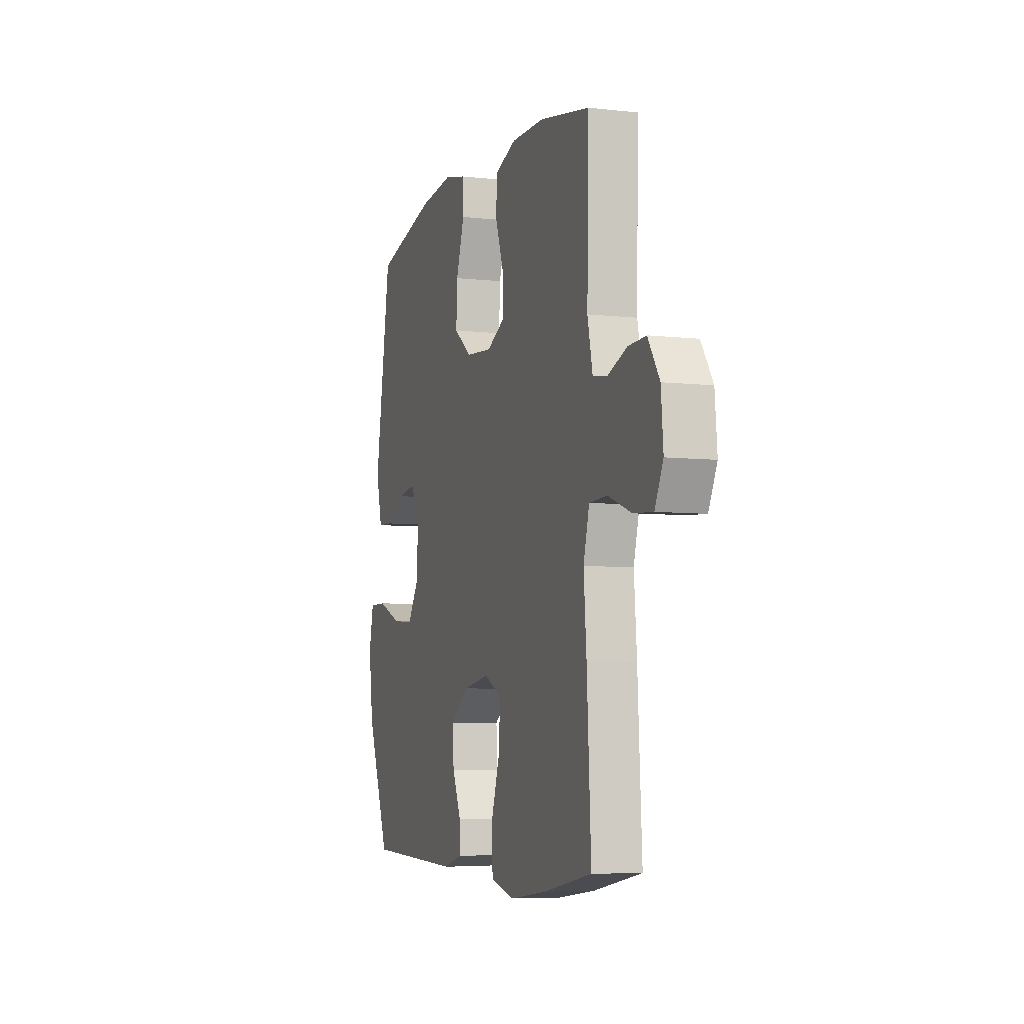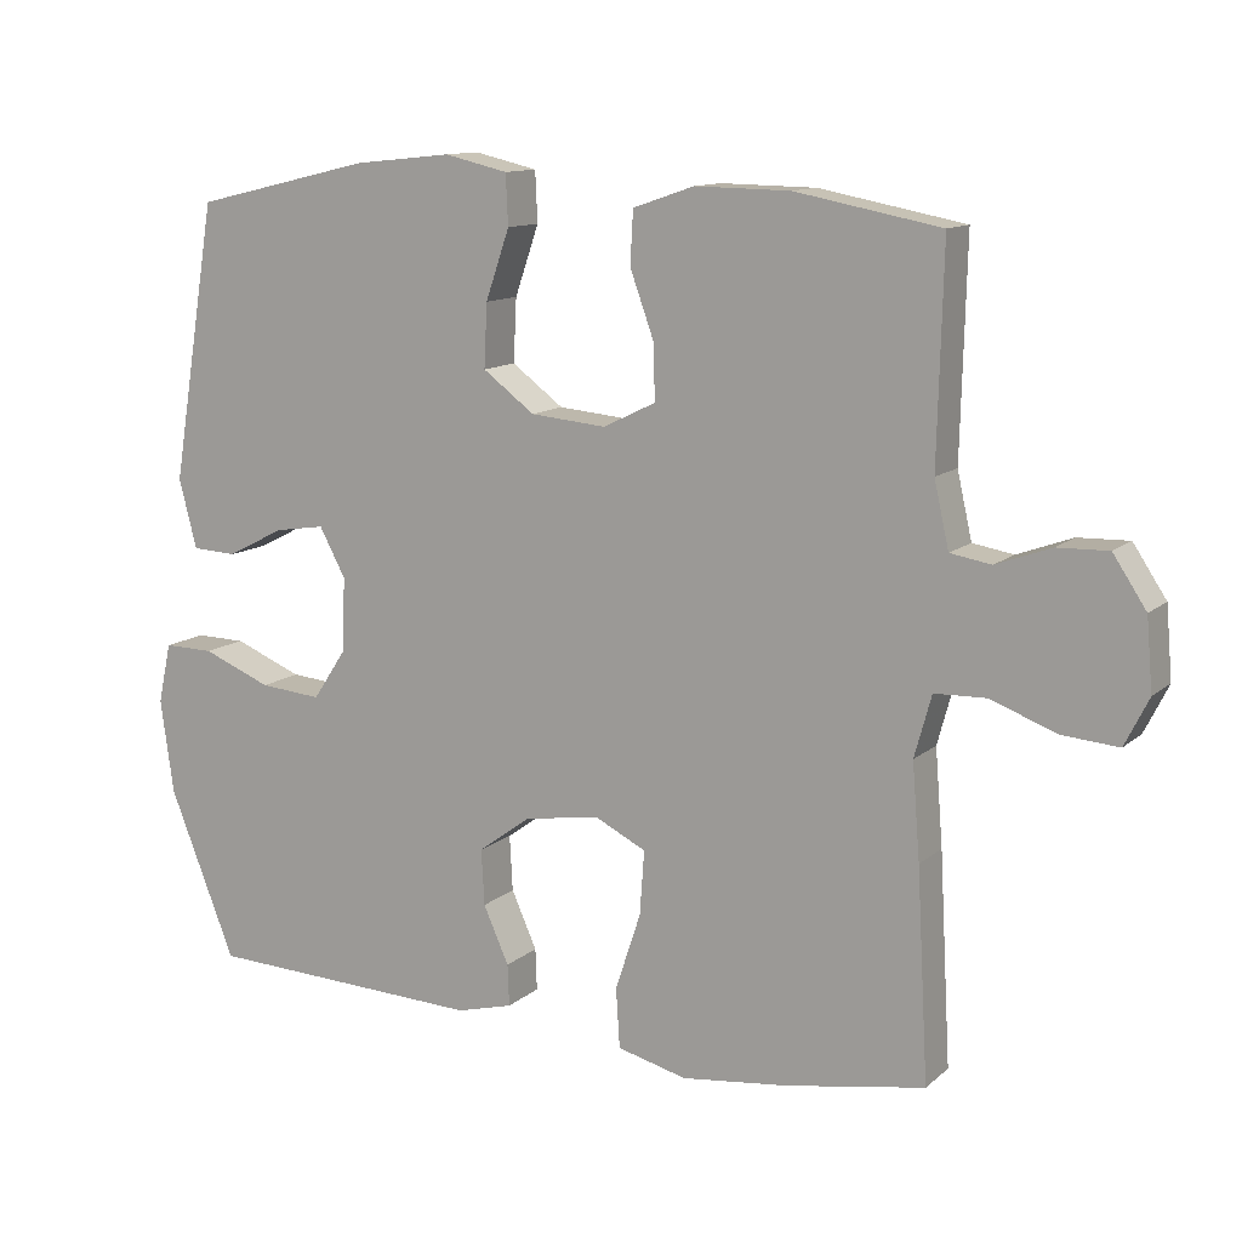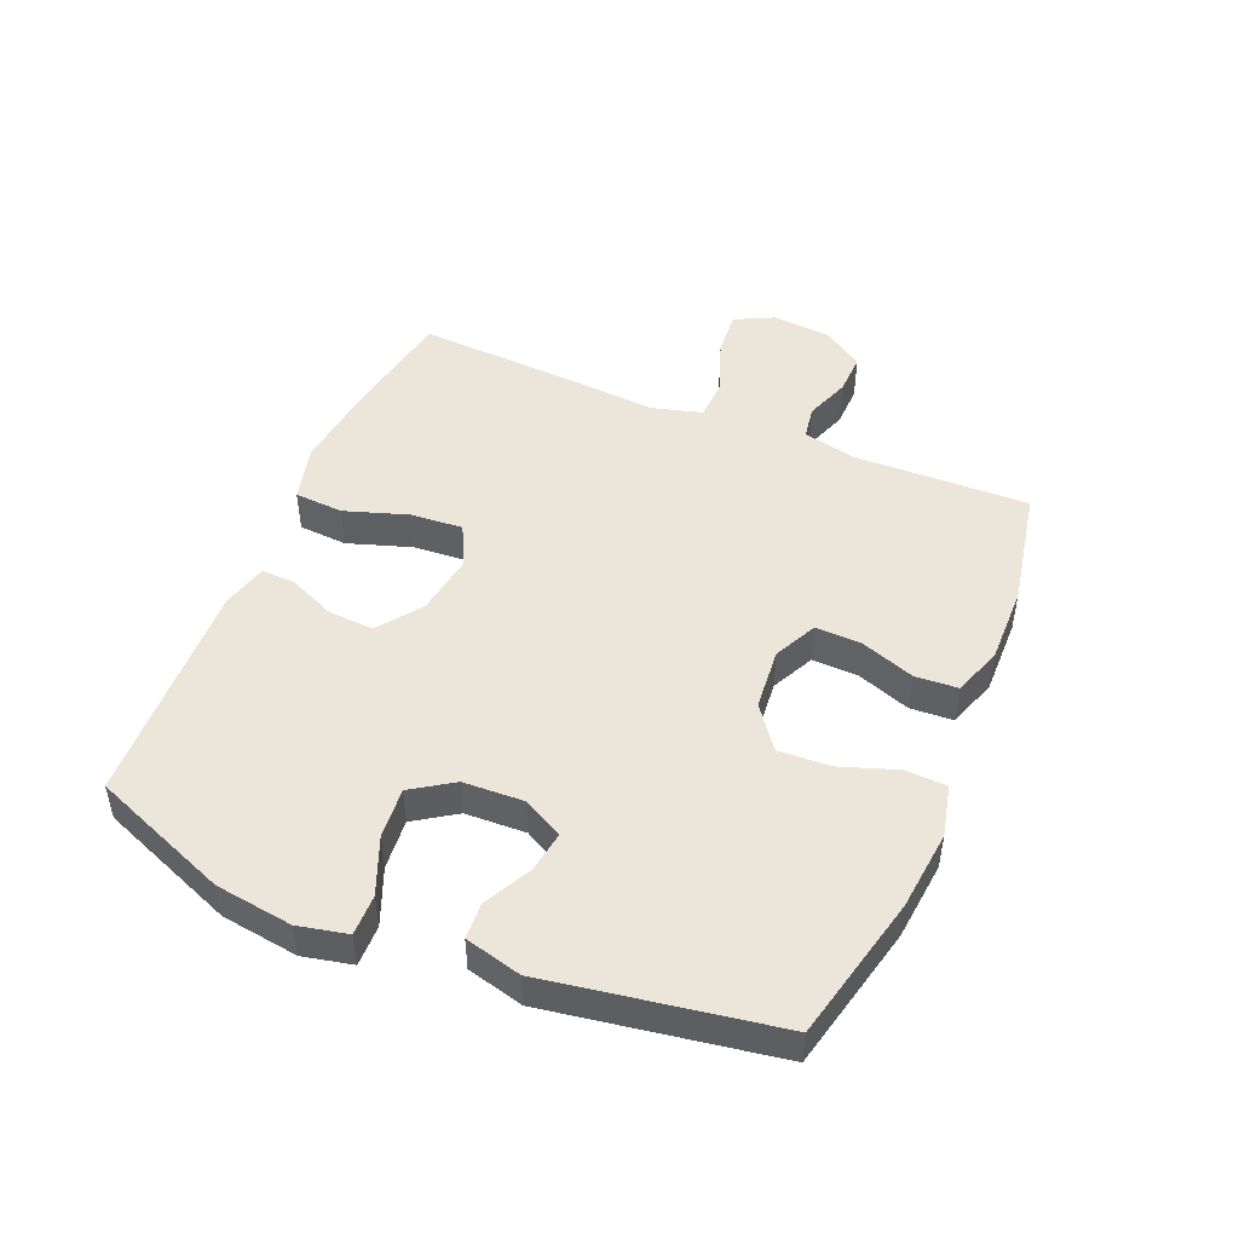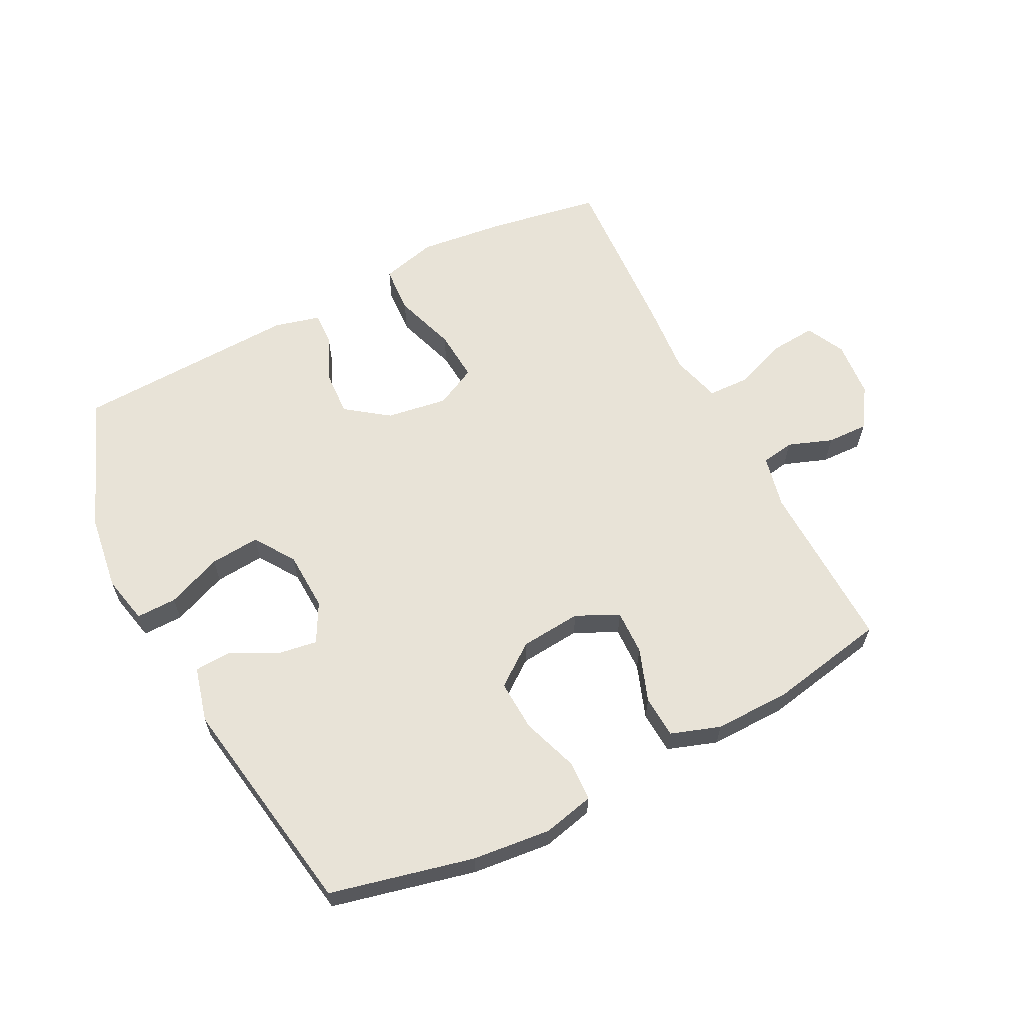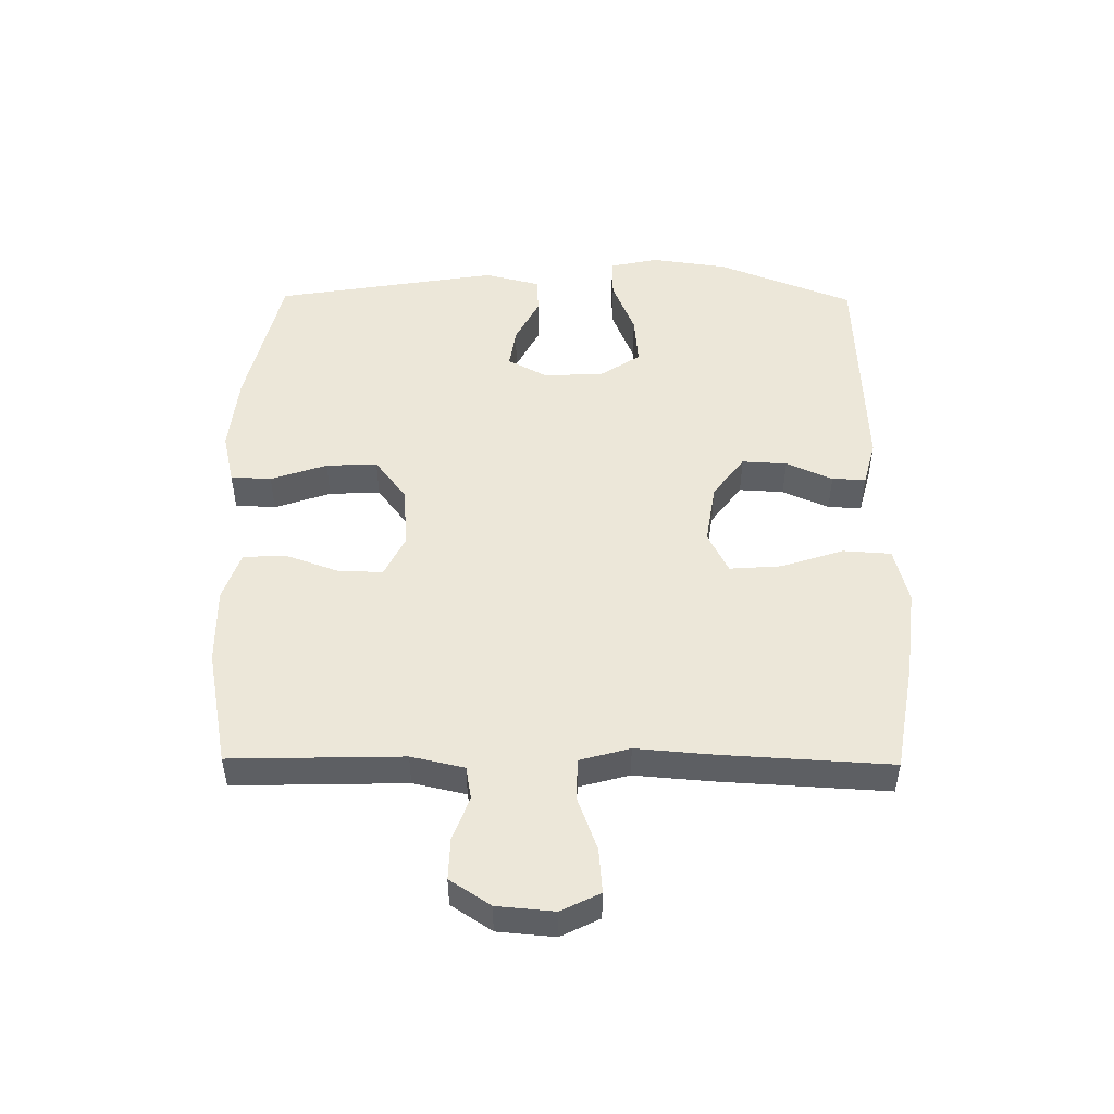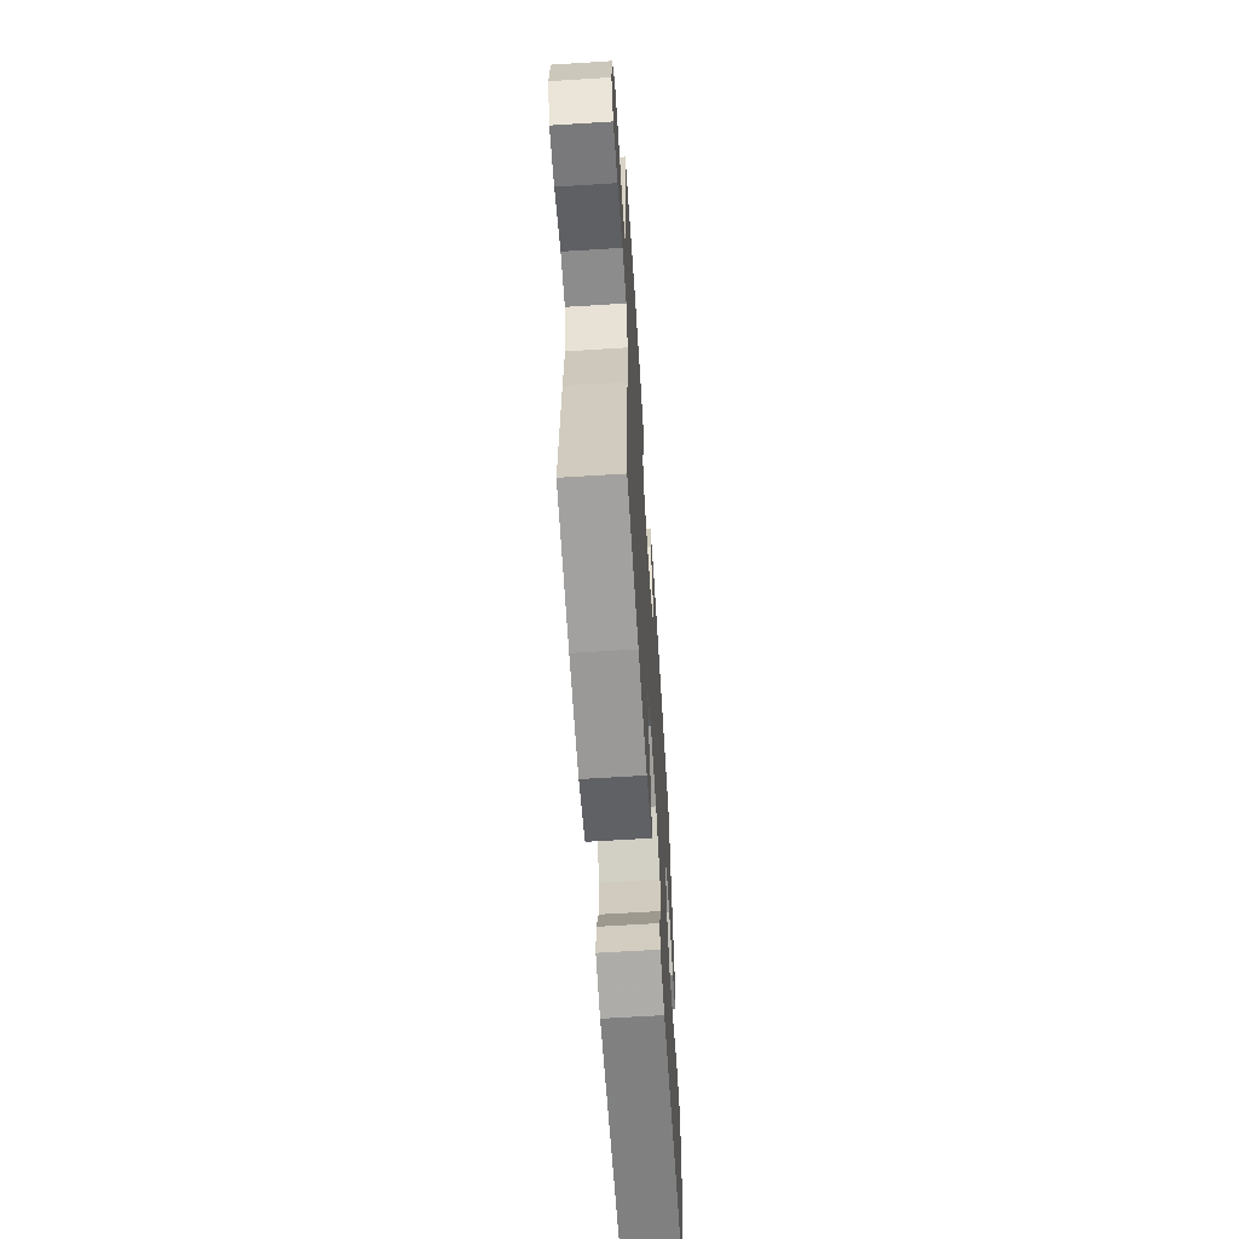
<metadata>
{"format":"obj","ext":"obj","renderer":"f3d","projection":"perspective","resolution":1024,"background":"white","views":[{"elev":-6.5,"azim":71.6,"up":"+Z"},{"elev":12.0,"azim":28.4,"up":"+Z"},{"elev":47.9,"azim":-67.3,"up":"+Y"},{"elev":61.9,"azim":-27.1,"up":"+Y"},{"elev":49.7,"azim":90.6,"up":"+Y"},{"elev":-62.6,"azim":93.7,"up":"+Z"}]}
</metadata>
<code>
v -0.5 0.07 0.5
v -0.27 0.07 0.554
v -0.144 0.07 0.567
v -0.062 0.07 0.548
v -0.059 0.07 0.483
v -0.09 0.07 0.393
v -0.094 0.07 0.311
v -0.027 0.07 0.261
v 0.071 0.07 0.252
v 0.139 0.07 0.285
v 0.137 0.07 0.357
v 0.106 0.07 0.443
v 0.11 0.07 0.511
v 0.189 0.07 0.538
v 0.312 0.07 0.536
v 0.5 0.07 0.5
v 0.493 0.07 0.224
v 0.512 0.07 0.139
v 0.565 0.07 0.13
v 0.636 0.07 0.156
v 0.702 0.07 0.158
v 0.745 0.07 0.093
v 0.753 0.07 0.001
v 0.722 0.07 -0.061
v 0.65 0.07 -0.055
v 0.563 0.07 -0.023
v 0.497 0.07 -0.025
v 0.475 0.07 -0.105
v 0.485 0.07 -0.229
v 0.5 0.07 -0.5
v 0.32 0.07 -0.531
v 0.182 0.07 -0.547
v 0.092 0.07 -0.524
v 0.087 0.07 -0.447
v 0.12 0.07 -0.347
v 0.126 0.07 -0.264
v 0.06 0.07 -0.231
v -0.038 0.07 -0.246
v -0.106 0.07 -0.296
v -0.102 0.07 -0.368
v -0.069 0.07 -0.442
v -0.067 0.07 -0.496
v -0.14 0.07 -0.515
v -0.5 0.07 -0.5
v -0.586 0.07 -0.283
v -0.603 0.07 -0.161
v -0.586 0.07 -0.083
v -0.521 0.07 -0.084
v -0.432 0.07 -0.12
v -0.352 0.07 -0.127
v -0.309 0.07 -0.062
v -0.305 0.07 0.034
v -0.339 0.07 0.097
v -0.404 0.07 0.087
v -0.478 0.07 0.049
v -0.536 0.07 0.052
v -0.559 0.07 0.141
v -0.5 0 0.5
v -0.27 0 0.554
v -0.144 0 0.567
v -0.062 0 0.548
v -0.059 0 0.483
v -0.09 0 0.393
v -0.094 0 0.311
v -0.027 0 0.261
v 0.071 0 0.252
v 0.139 0 0.285
v 0.137 0 0.357
v 0.106 0 0.443
v 0.11 0 0.511
v 0.189 0 0.538
v 0.312 0 0.536
v 0.5 0 0.5
v 0.493 0 0.224
v 0.512 0 0.139
v 0.565 0 0.13
v 0.636 0 0.156
v 0.702 0 0.158
v 0.745 0 0.093
v 0.753 0 0.001
v 0.722 0 -0.061
v 0.65 0 -0.055
v 0.563 0 -0.023
v 0.497 0 -0.025
v 0.475 0 -0.105
v 0.485 0 -0.229
v 0.5 0 -0.5
v 0.32 0 -0.531
v 0.182 0 -0.547
v 0.092 0 -0.524
v 0.087 0 -0.447
v 0.12 0 -0.347
v 0.126 0 -0.264
v 0.06 0 -0.231
v -0.038 0 -0.246
v -0.106 0 -0.296
v -0.102 0 -0.368
v -0.069 0 -0.442
v -0.067 0 -0.496
v -0.14 0 -0.515
v -0.5 0 -0.5
v -0.586 0 -0.283
v -0.603 0 -0.161
v -0.586 0 -0.083
v -0.521 0 -0.084
v -0.432 0 -0.12
v -0.352 0 -0.127
v -0.309 0 -0.062
v -0.305 0 0.034
v -0.339 0 0.097
v -0.404 0 0.087
v -0.478 0 0.049
v -0.536 0 0.052
v -0.559 0 0.141
f 54 55 56 57
f 53 54 57 1
f 52 53 1 2
f 51 52 2 3
f 46 47 48 49
f 46 49 50
f 45 46 50
f 44 45 50
f 43 44 50 51
f 40 41 42 43
f 39 40 43 51
f 32 33 34 35
f 32 35 36
f 31 32 36
f 28 29 30 31
f 27 28 31 36
f 23 24 25 26
f 23 26 27
f 22 23 27
f 19 20 21 22
f 18 19 22 27
f 17 18 27 36
f 11 12 13 14
f 10 11 14 15
f 3 4 5 6
f 3 6 7
f 38 39 51 3
f 16 17 36 37
f 10 15 16 37
f 9 10 37 38
f 8 9 38
f 7 8 38
f 3 7 38
f 114 113 112 111
f 58 114 111 110
f 59 58 110 109
f 60 59 109 108
f 106 105 104 103
f 107 106 103
f 107 103 102
f 107 102 101
f 108 107 101 100
f 100 99 98 97
f 108 100 97 96
f 92 91 90 89
f 93 92 89
f 93 89 88
f 88 87 86 85
f 93 88 85 84
f 83 82 81 80
f 84 83 80
f 84 80 79
f 79 78 77 76
f 84 79 76 75
f 93 84 75 74
f 71 70 69 68
f 72 71 68 67
f 63 62 61 60
f 64 63 60
f 60 108 96 95
f 94 93 74 73
f 94 73 72 67
f 95 94 67 66
f 95 66 65
f 95 65 64
f 95 64 60
f 1 58 59 2
f 2 59 60 3
f 3 60 61 4
f 4 61 62 5
f 5 62 63 6
f 6 63 64 7
f 7 64 65 8
f 8 65 66 9
f 9 66 67 10
f 10 67 68 11
f 11 68 69 12
f 12 69 70 13
f 13 70 71 14
f 14 71 72 15
f 15 72 73 16
f 16 73 74 17
f 17 74 75 18
f 18 75 76 19
f 19 76 77 20
f 20 77 78 21
f 21 78 79 22
f 22 79 80 23
f 23 80 81 24
f 24 81 82 25
f 25 82 83 26
f 26 83 84 27
f 27 84 85 28
f 28 85 86 29
f 29 86 87 30
f 30 87 88 31
f 31 88 89 32
f 32 89 90 33
f 33 90 91 34
f 34 91 92 35
f 35 92 93 36
f 36 93 94 37
f 37 94 95 38
f 38 95 96 39
f 39 96 97 40
f 40 97 98 41
f 41 98 99 42
f 42 99 100 43
f 43 100 101 44
f 44 101 102 45
f 45 102 103 46
f 46 103 104 47
f 47 104 105 48
f 48 105 106 49
f 49 106 107 50
f 50 107 108 51
f 51 108 109 52
f 52 109 110 53
f 53 110 111 54
f 54 111 112 55
f 55 112 113 56
f 56 113 114 57
f 57 114 58 1

</code>
